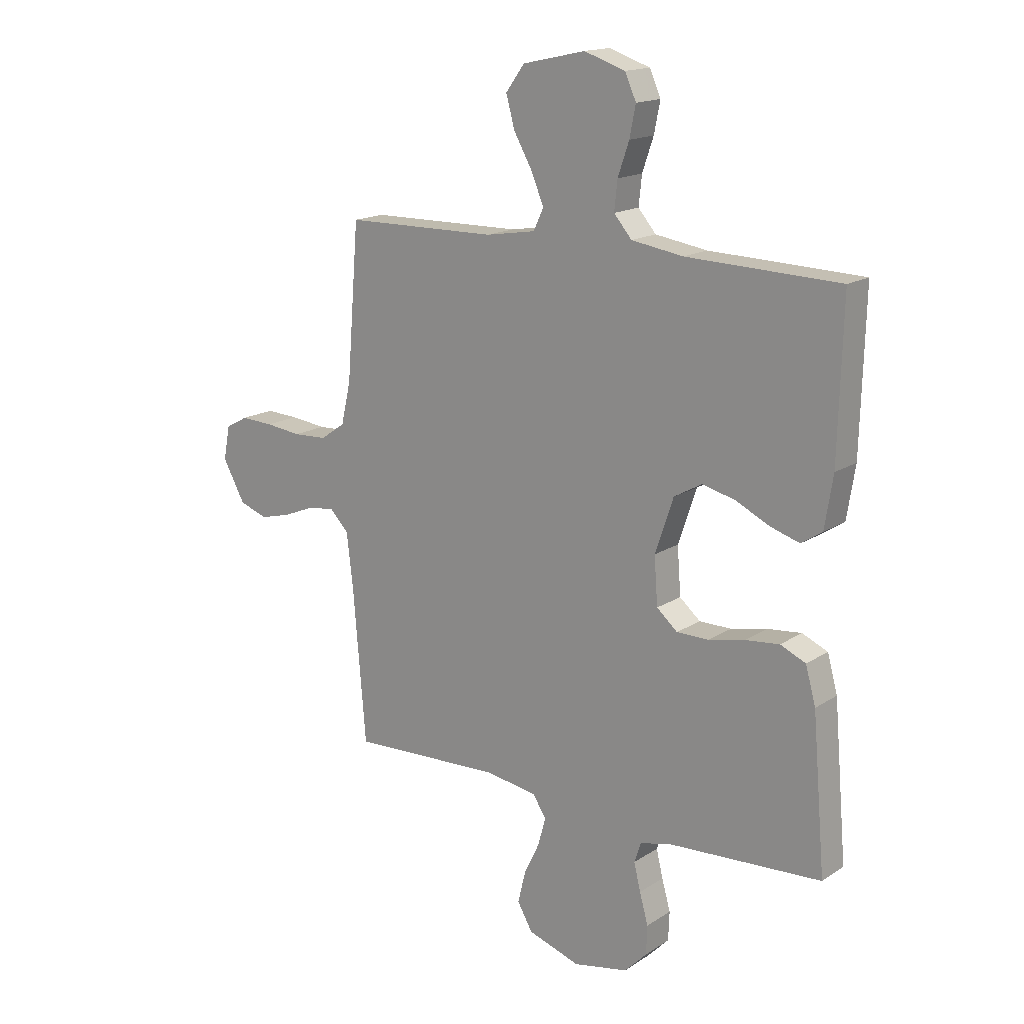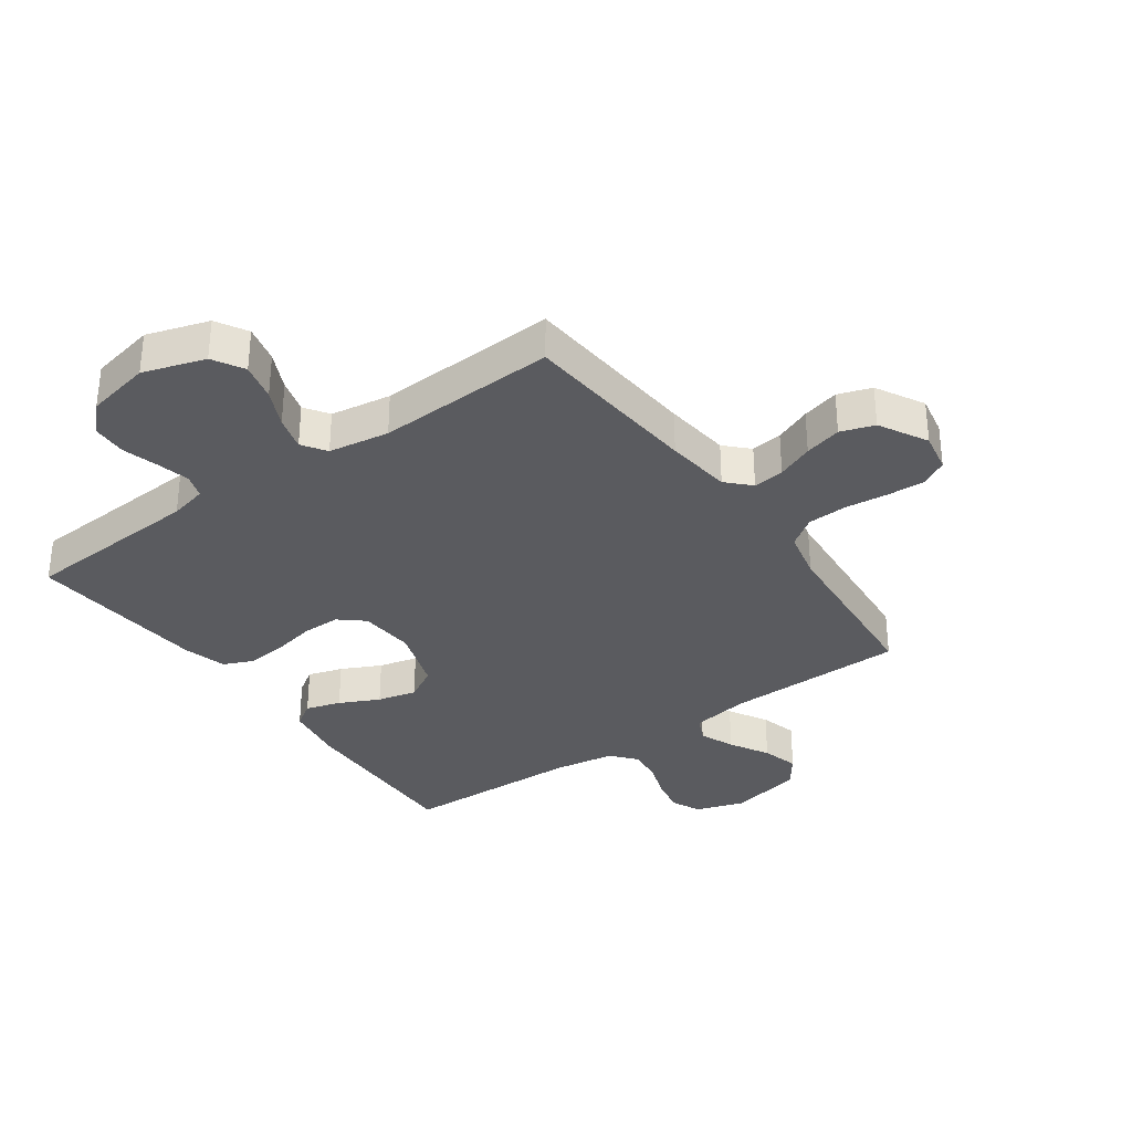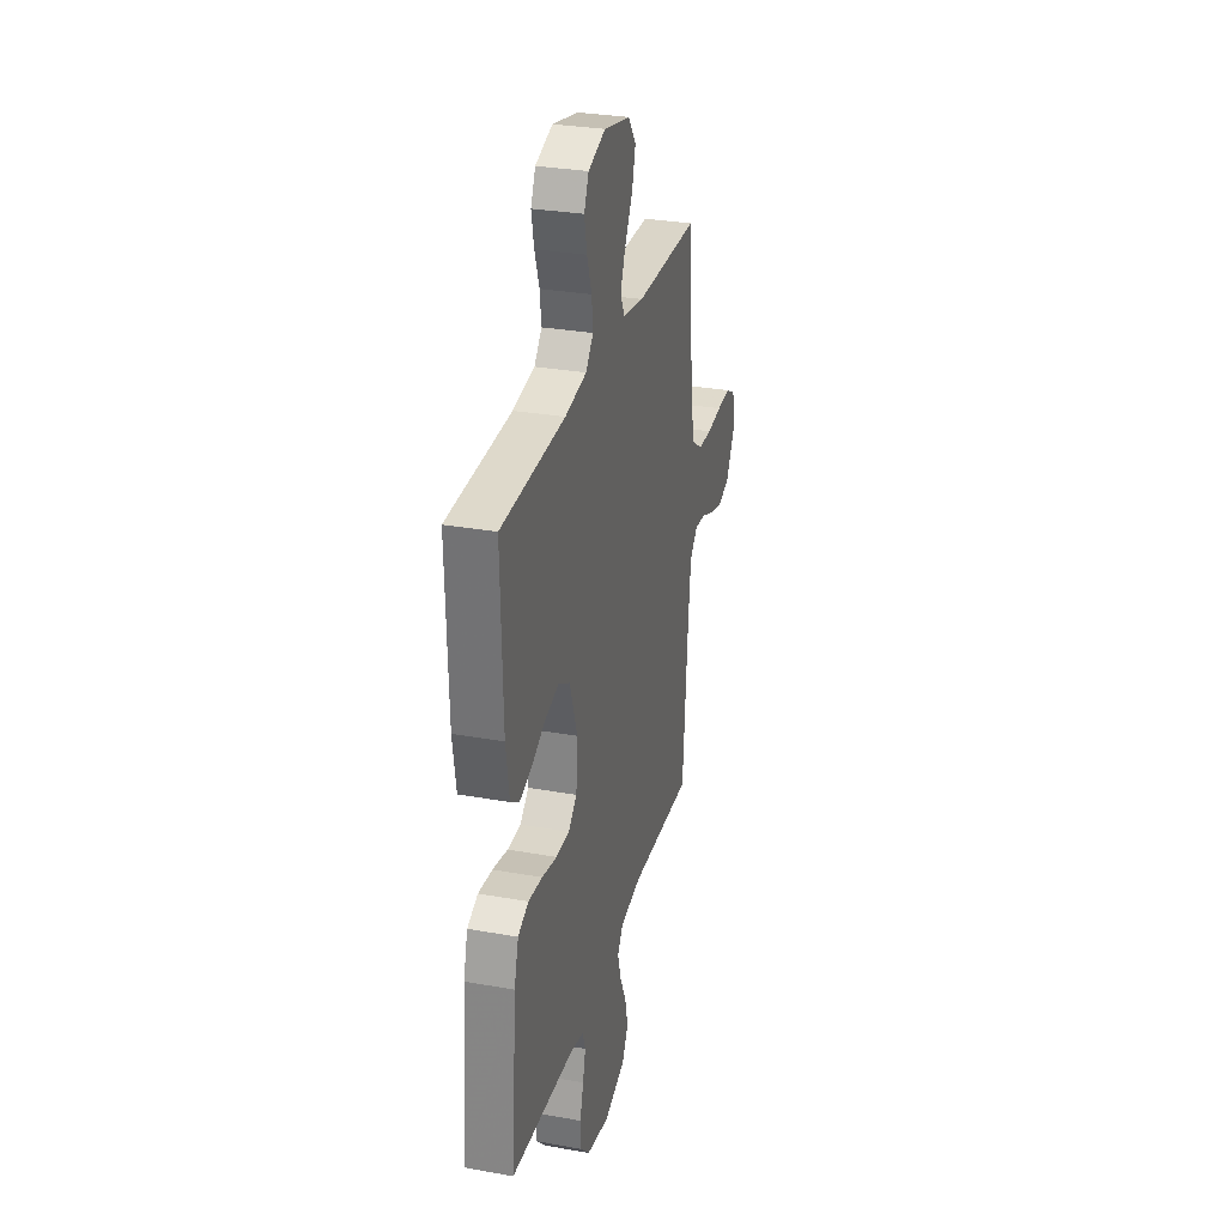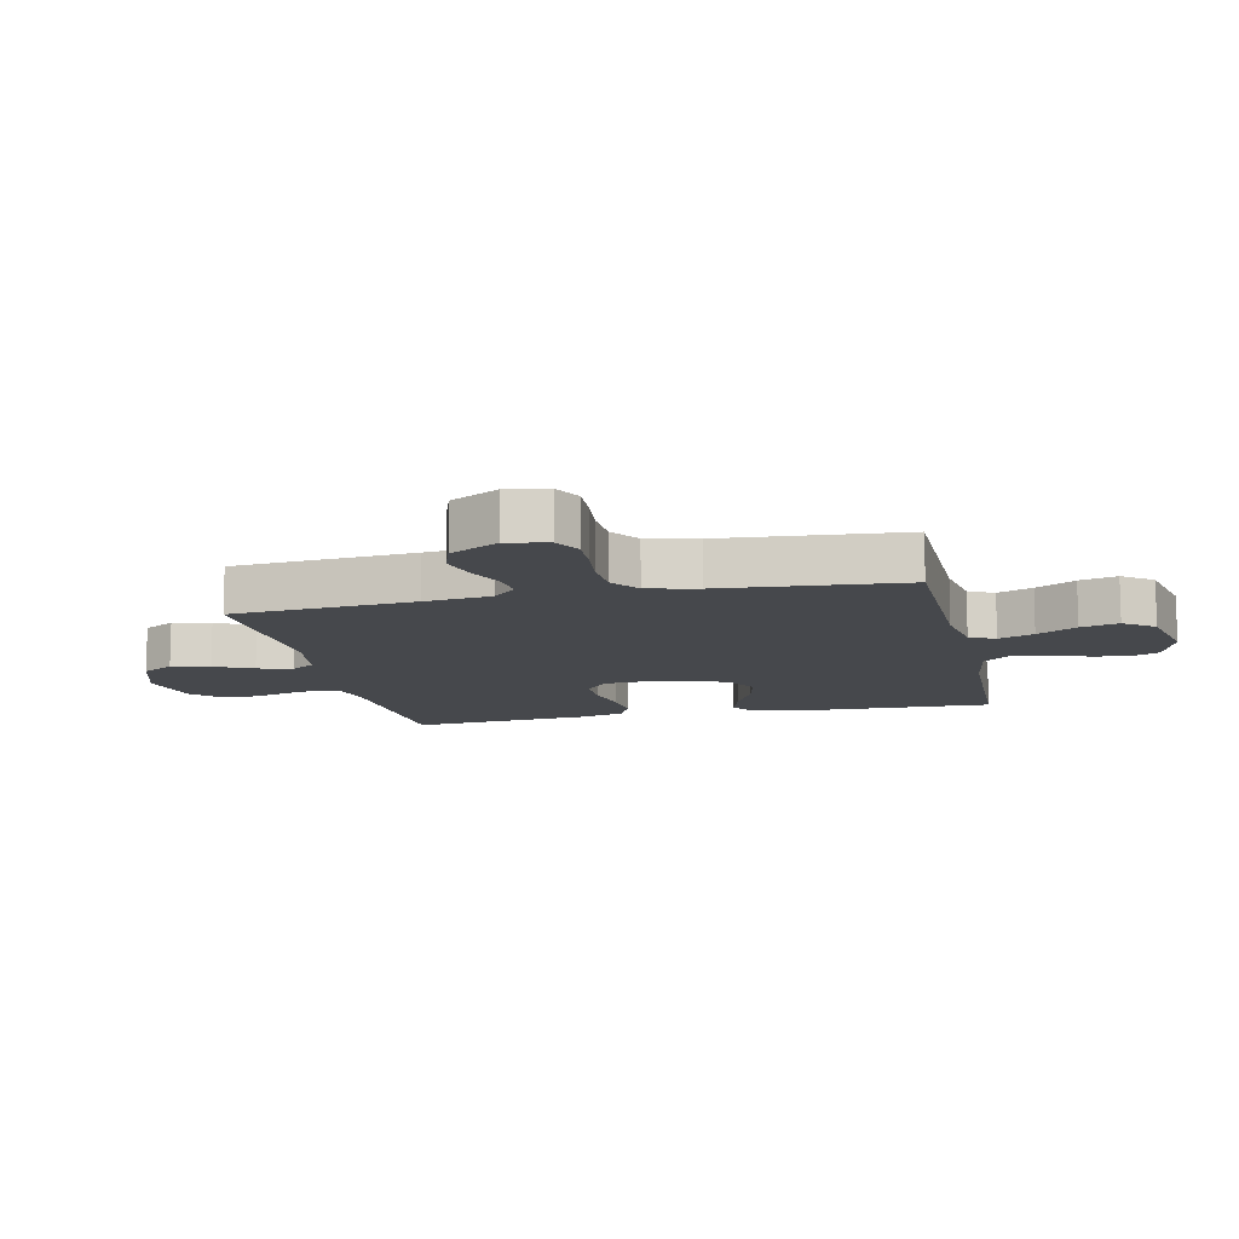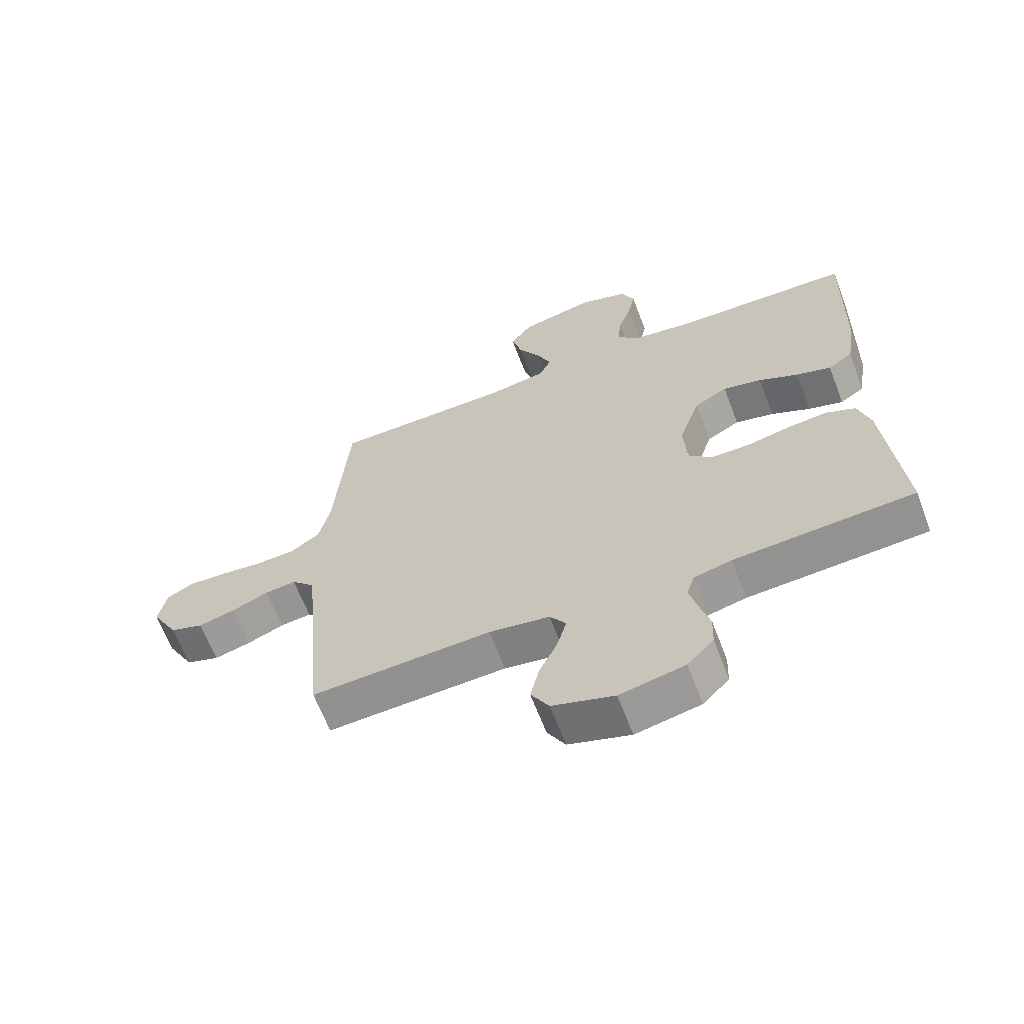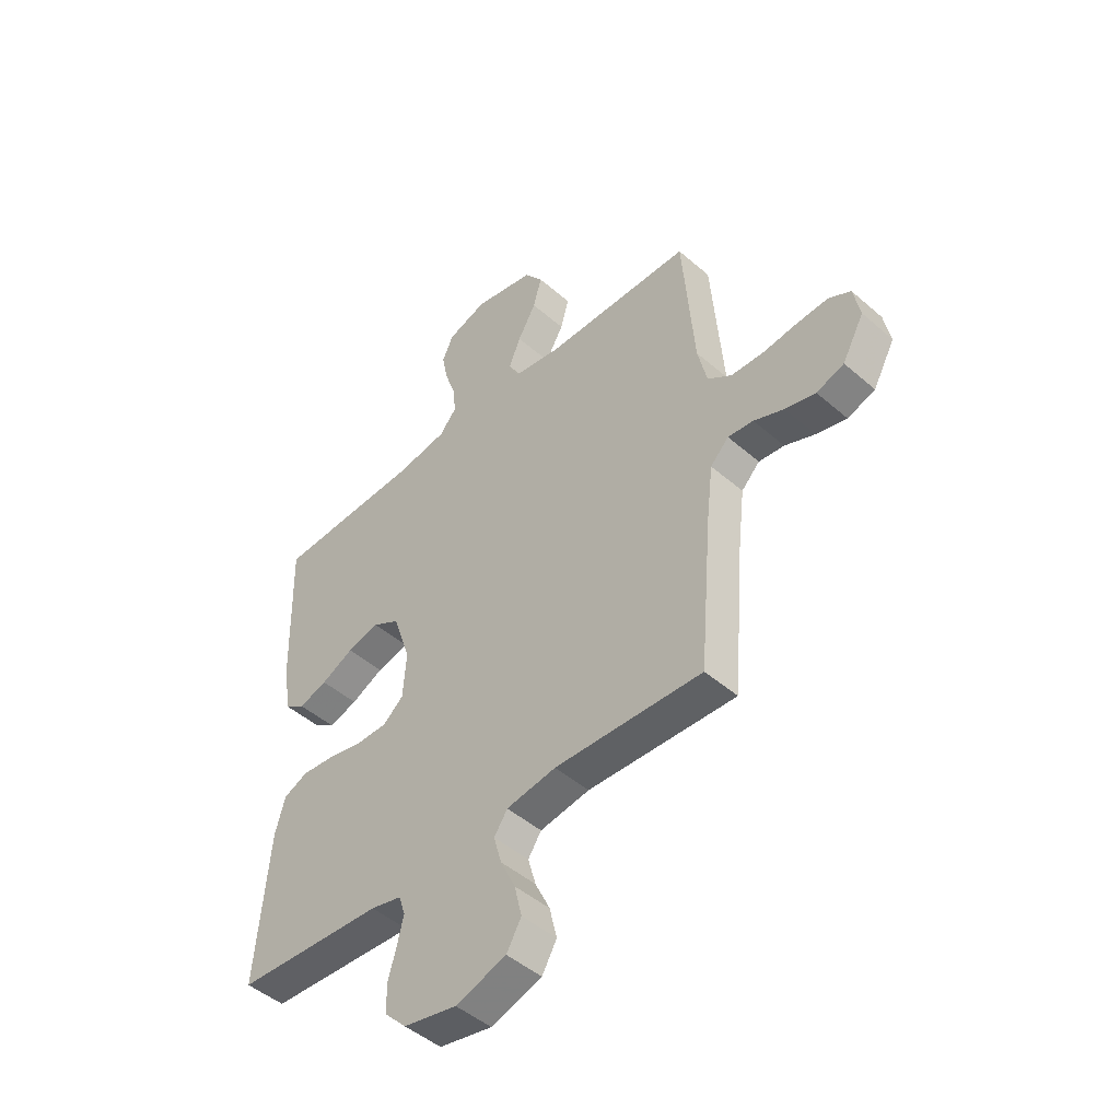
<metadata>
{"format":"obj","ext":"obj","renderer":"f3d","projection":"perspective","resolution":1024,"background":"white","views":[{"elev":16.4,"azim":37.7,"up":"+Z"},{"elev":-33.2,"azim":-144.5,"up":"+Y"},{"elev":30.0,"azim":104.6,"up":"+Z"},{"elev":-11.5,"azim":-77.6,"up":"+Y"},{"elev":-64.7,"azim":20.8,"up":"+Z"},{"elev":-47.1,"azim":-134.5,"up":"+Z"}]}
</metadata>
<code>
v 0.5 0.07 -0.5
v 0.2 0.07 -0.518
v 0.137 0.07 -0.533
v 0.124 0.07 -0.573
v 0.137 0.07 -0.627
v 0.154 0.07 -0.687
v 0.152 0.07 -0.744
v 0.108 0.07 -0.789
v 0 0.07 -0.811
v -0.103 0.07 -0.778
v -0.133 0.07 -0.726
v -0.118 0.07 -0.663
v -0.088 0.07 -0.6
v -0.072 0.07 -0.543
v -0.099 0.07 -0.503
v -0.2 0.07 -0.487
v -0.5 0.07 -0.5
v -0.525 0.07 -0.2
v -0.538 0.07 -0.09
v -0.575 0.07 -0.052
v -0.627 0.07 -0.058
v -0.688 0.07 -0.083
v -0.75 0.07 -0.099
v -0.806 0.07 -0.08
v -0.85 0.07 0
v -0.837 0.07 0.067
v -0.793 0.07 0.091
v -0.729 0.07 0.088
v -0.658 0.07 0.08
v -0.592 0.07 0.083
v -0.543 0.07 0.117
v -0.524 0.07 0.2
v -0.5 0.07 0.5
v -0.2 0.07 0.504
v -0.102 0.07 0.52
v -0.082 0.07 0.562
v -0.106 0.07 0.62
v -0.143 0.07 0.685
v -0.16 0.07 0.747
v -0.123 0.07 0.797
v 0 0.07 0.824
v 0.081 0.07 0.797
v 0.103 0.07 0.748
v 0.091 0.07 0.688
v 0.069 0.07 0.624
v 0.063 0.07 0.567
v 0.098 0.07 0.526
v 0.2 0.07 0.51
v 0.5 0.07 0.5
v 0.492 0.07 0.2
v 0.476 0.07 0.099
v 0.435 0.07 0.072
v 0.377 0.07 0.09
v 0.311 0.07 0.122
v 0.246 0.07 0.138
v 0.191 0.07 0.107
v 0.155 0.07 0
v 0.162 0.07 -0.093
v 0.203 0.07 -0.128
v 0.266 0.07 -0.128
v 0.337 0.07 -0.113
v 0.404 0.07 -0.106
v 0.454 0.07 -0.128
v 0.474 0.07 -0.2
v 0.5 0 -0.5
v 0.2 0 -0.518
v 0.137 0 -0.533
v 0.124 0 -0.573
v 0.137 0 -0.627
v 0.154 0 -0.687
v 0.152 0 -0.744
v 0.108 0 -0.789
v 0 0 -0.811
v -0.103 0 -0.778
v -0.133 0 -0.726
v -0.118 0 -0.663
v -0.088 0 -0.6
v -0.072 0 -0.543
v -0.099 0 -0.503
v -0.2 0 -0.487
v -0.5 0 -0.5
v -0.525 0 -0.2
v -0.538 0 -0.09
v -0.575 0 -0.052
v -0.627 0 -0.058
v -0.688 0 -0.083
v -0.75 0 -0.099
v -0.806 0 -0.08
v -0.85 0 0
v -0.837 0 0.067
v -0.793 0 0.091
v -0.729 0 0.088
v -0.658 0 0.08
v -0.592 0 0.083
v -0.543 0 0.117
v -0.524 0 0.2
v -0.5 0 0.5
v -0.2 0 0.504
v -0.102 0 0.52
v -0.082 0 0.562
v -0.106 0 0.62
v -0.143 0 0.685
v -0.16 0 0.747
v -0.123 0 0.797
v 0 0 0.824
v 0.081 0 0.797
v 0.103 0 0.748
v 0.091 0 0.688
v 0.069 0 0.624
v 0.063 0 0.567
v 0.098 0 0.526
v 0.2 0 0.51
v 0.5 0 0.5
v 0.492 0 0.2
v 0.476 0 0.099
v 0.435 0 0.072
v 0.377 0 0.09
v 0.311 0 0.122
v 0.246 0 0.138
v 0.191 0 0.107
v 0.155 0 0
v 0.162 0 -0.093
v 0.203 0 -0.128
v 0.266 0 -0.128
v 0.337 0 -0.113
v 0.404 0 -0.106
v 0.454 0 -0.128
v 0.474 0 -0.2
f 64 1 2
f 63 64 2
f 62 63 2
f 61 62 2
f 60 61 2
f 59 60 2 3
f 58 59 3 4
f 57 58 4
f 52 53 54
f 51 52 54
f 50 51 54
f 49 50 54
f 48 49 54
f 47 48 54 55
f 46 47 55 56
f 43 44 45
f 42 43 45
f 41 42 45
f 40 41 45
f 39 40 45
f 38 39 45
f 37 38 45
f 36 37 45 46
f 46 56 57
f 36 46 57
f 35 36 57
f 32 33 34
f 35 57 4
f 34 35 4
f 32 34 4
f 31 32 4
f 27 28 29
f 26 27 29
f 25 26 29
f 24 25 29
f 23 24 29
f 22 23 29
f 21 22 29
f 20 21 29 30
f 16 17 18
f 15 16 18 19
f 11 12 13
f 10 11 13
f 9 10 13
f 8 9 13
f 7 8 13
f 6 7 13
f 5 6 13
f 5 13 14
f 31 4 5
f 30 31 5
f 20 30 5
f 19 20 5
f 15 19 5
f 5 14 15
f 66 65 128
f 66 128 127
f 66 127 126
f 66 126 125
f 66 125 124
f 67 66 124 123
f 68 67 123 122
f 68 122 121
f 118 117 116
f 118 116 115
f 118 115 114
f 118 114 113
f 118 113 112
f 119 118 112 111
f 120 119 111 110
f 109 108 107
f 109 107 106
f 109 106 105
f 109 105 104
f 109 104 103
f 109 103 102
f 109 102 101
f 110 109 101 100
f 121 120 110
f 121 110 100
f 121 100 99
f 98 97 96
f 68 121 99
f 68 99 98
f 68 98 96
f 68 96 95
f 93 92 91
f 93 91 90
f 93 90 89
f 93 89 88
f 93 88 87
f 93 87 86
f 93 86 85
f 94 93 85 84
f 82 81 80
f 83 82 80 79
f 77 76 75
f 77 75 74
f 77 74 73
f 77 73 72
f 77 72 71
f 77 71 70
f 77 70 69
f 78 77 69
f 69 68 95
f 69 95 94
f 69 94 84
f 69 84 83
f 69 83 79
f 79 78 69
f 1 65 66 2
f 2 66 67 3
f 3 67 68 4
f 4 68 69 5
f 5 69 70 6
f 6 70 71 7
f 7 71 72 8
f 8 72 73 9
f 9 73 74 10
f 10 74 75 11
f 11 75 76 12
f 12 76 77 13
f 13 77 78 14
f 14 78 79 15
f 15 79 80 16
f 16 80 81 17
f 17 81 82 18
f 18 82 83 19
f 19 83 84 20
f 20 84 85 21
f 21 85 86 22
f 22 86 87 23
f 23 87 88 24
f 24 88 89 25
f 25 89 90 26
f 26 90 91 27
f 27 91 92 28
f 28 92 93 29
f 29 93 94 30
f 30 94 95 31
f 31 95 96 32
f 32 96 97 33
f 33 97 98 34
f 34 98 99 35
f 35 99 100 36
f 36 100 101 37
f 37 101 102 38
f 38 102 103 39
f 39 103 104 40
f 40 104 105 41
f 41 105 106 42
f 42 106 107 43
f 43 107 108 44
f 44 108 109 45
f 45 109 110 46
f 46 110 111 47
f 47 111 112 48
f 48 112 113 49
f 49 113 114 50
f 50 114 115 51
f 51 115 116 52
f 52 116 117 53
f 53 117 118 54
f 54 118 119 55
f 55 119 120 56
f 56 120 121 57
f 57 121 122 58
f 58 122 123 59
f 59 123 124 60
f 60 124 125 61
f 61 125 126 62
f 62 126 127 63
f 63 127 128 64
f 64 128 65 1

</code>
